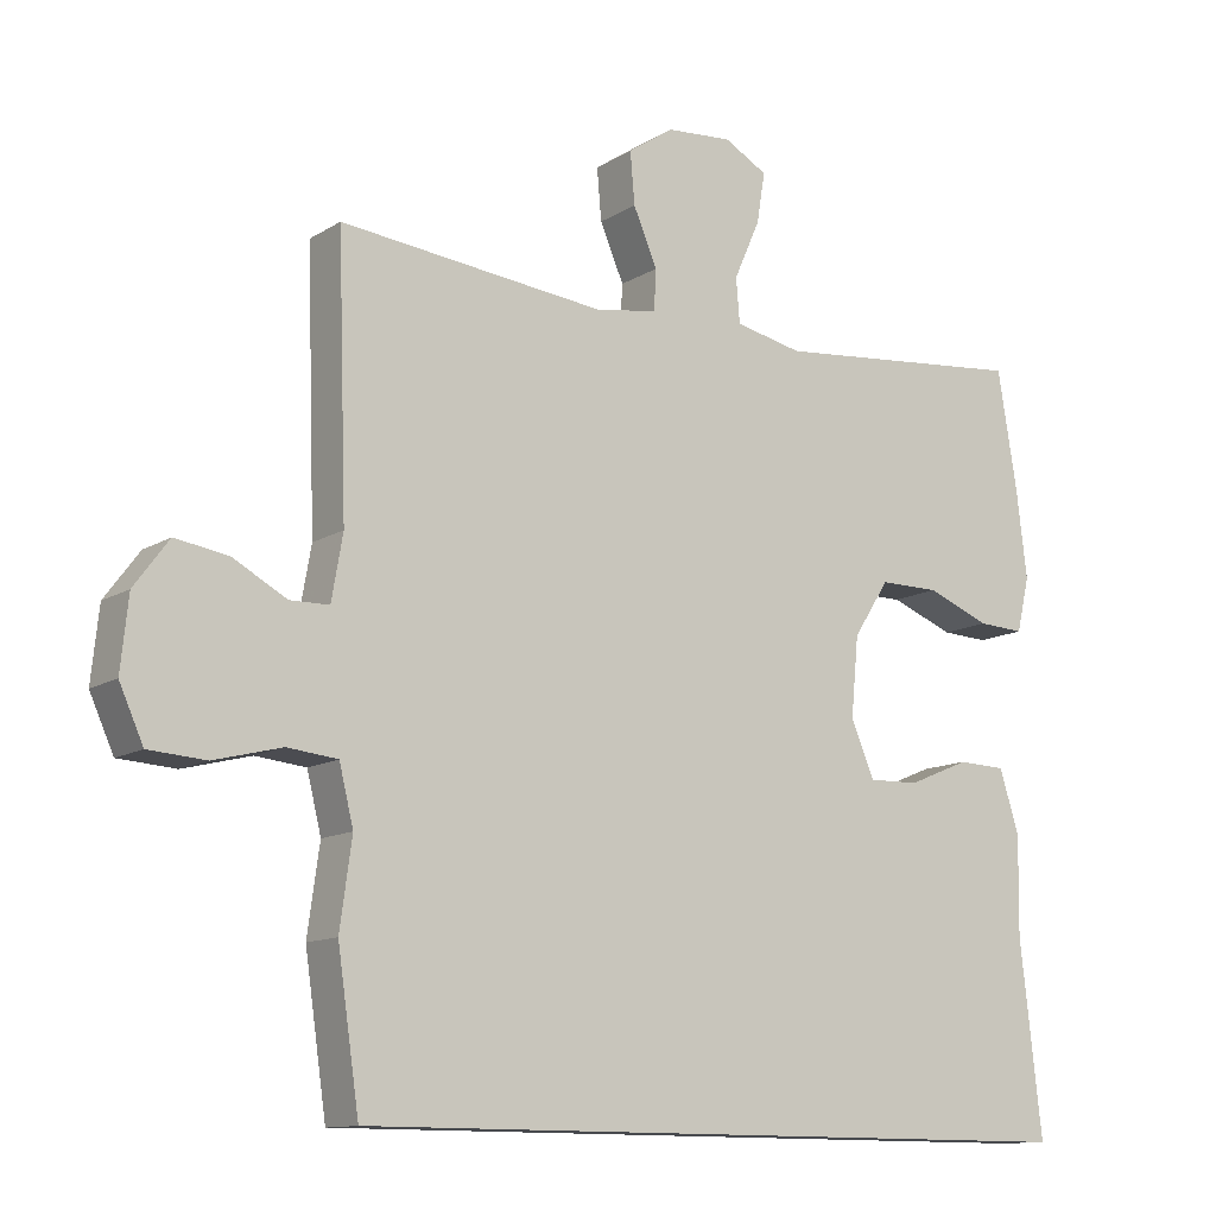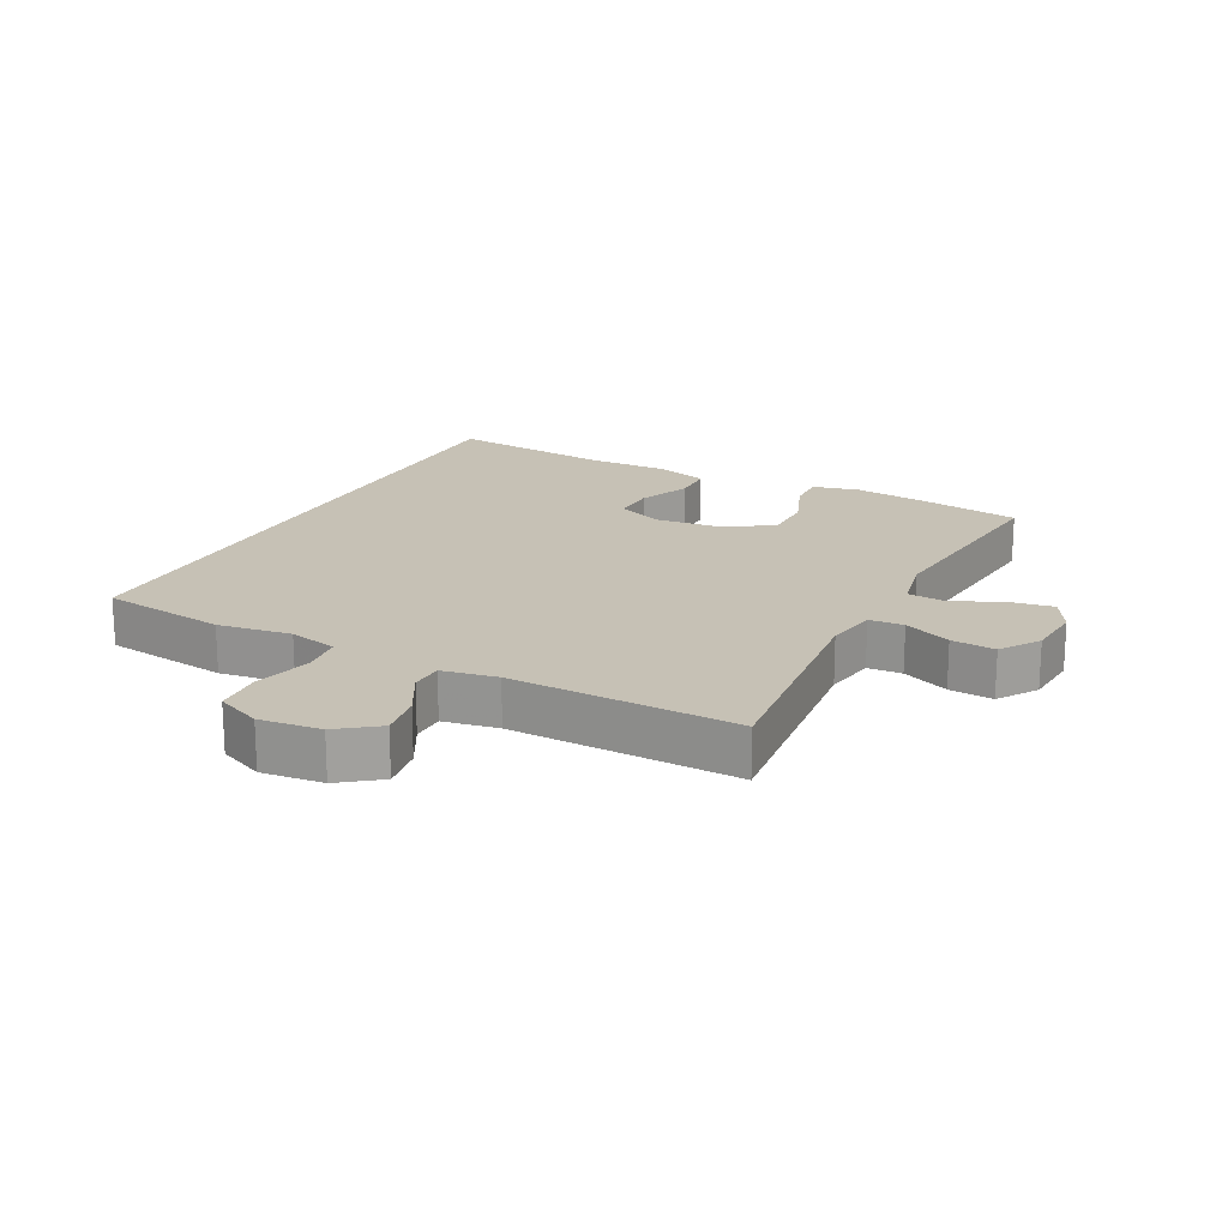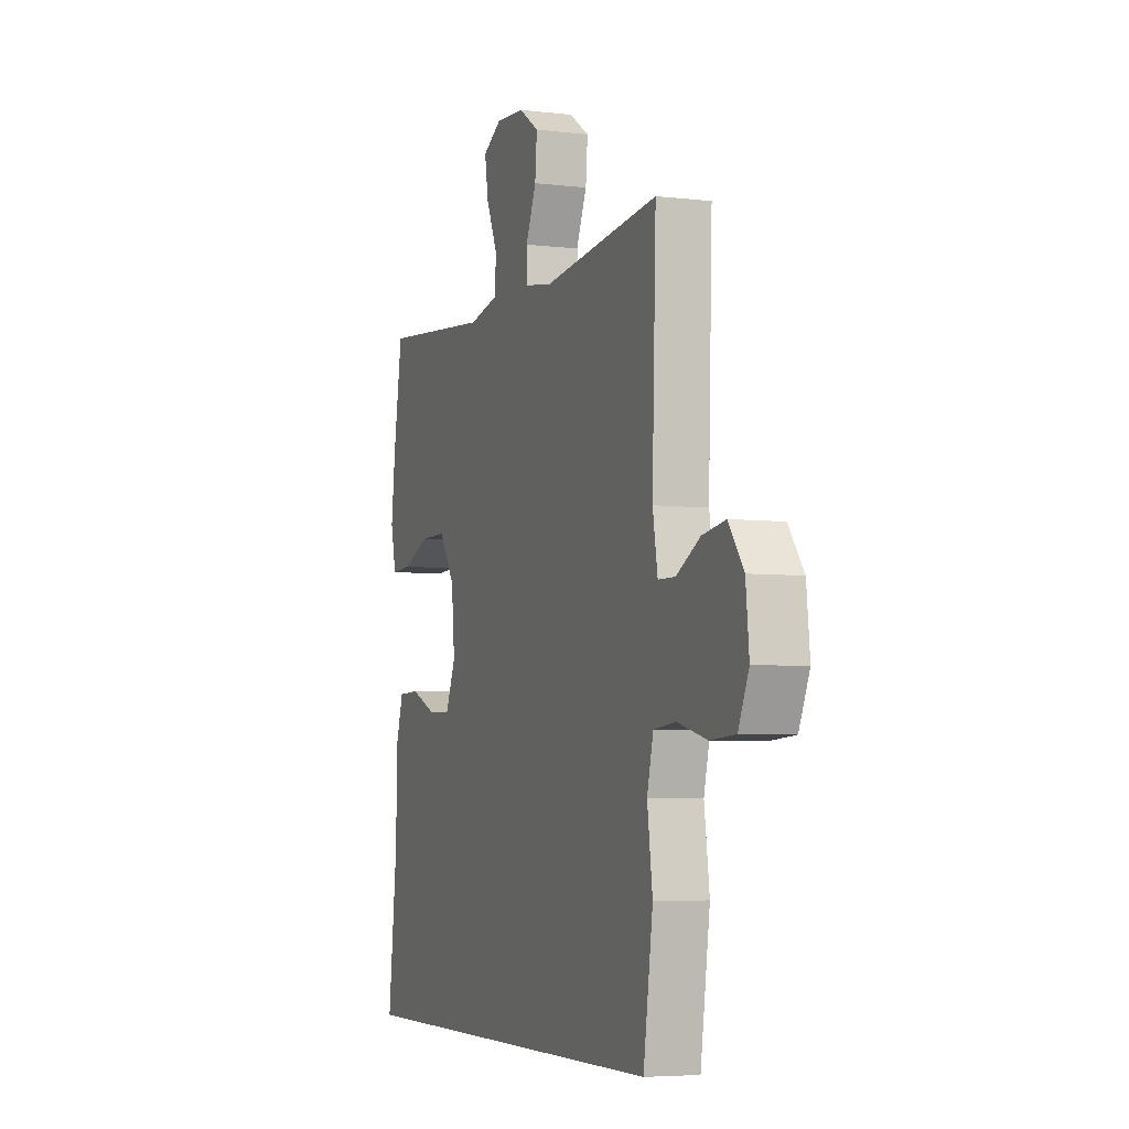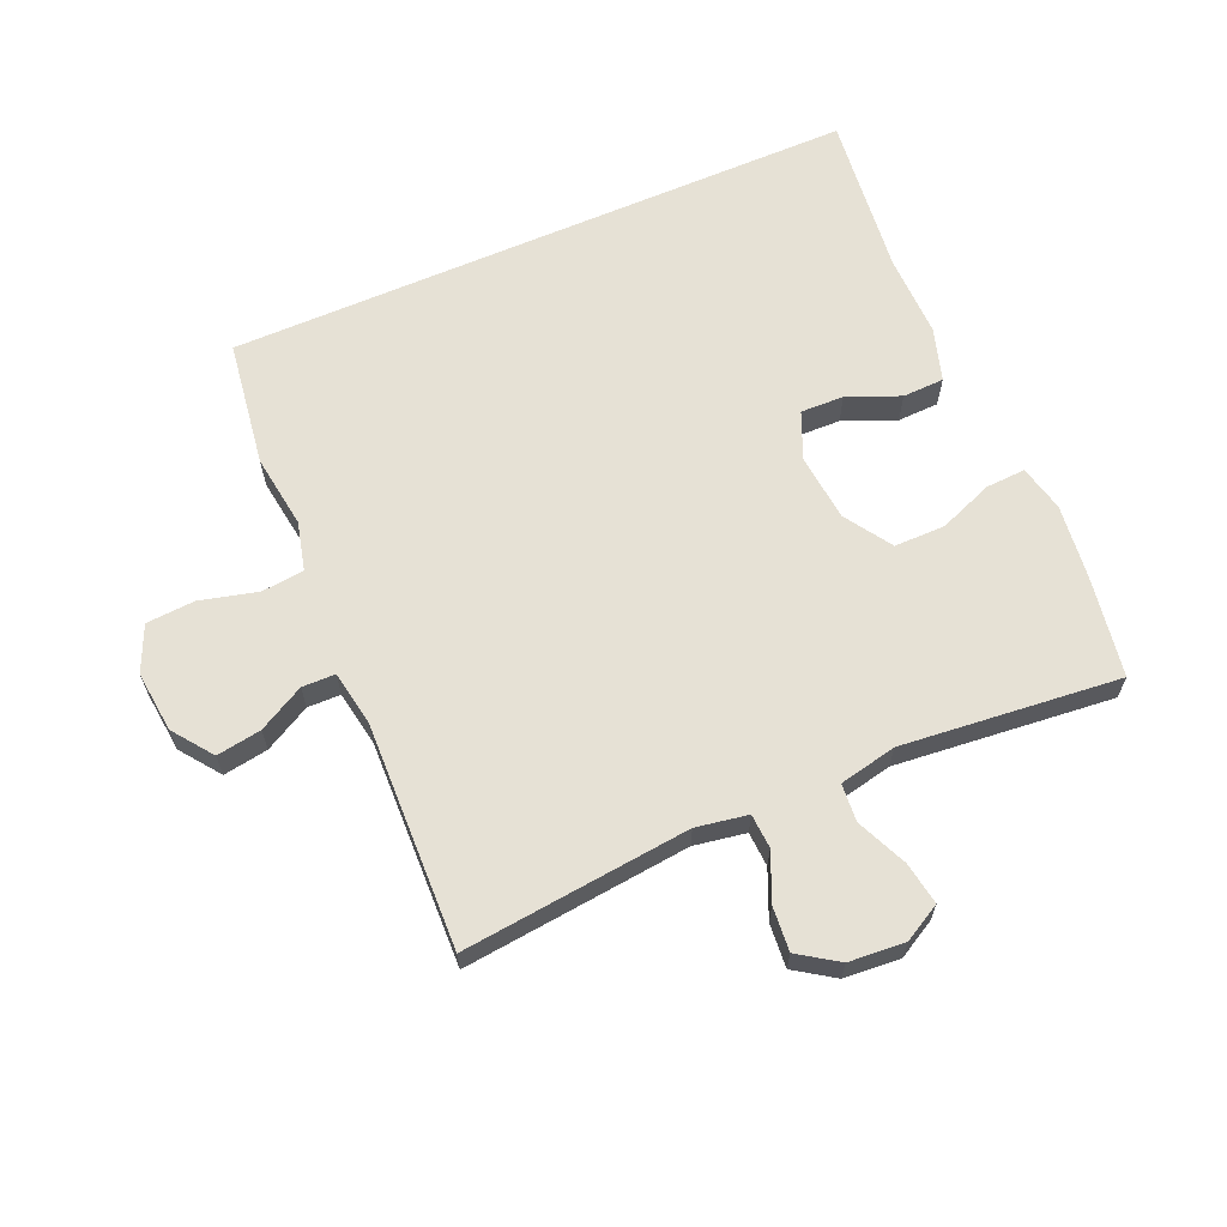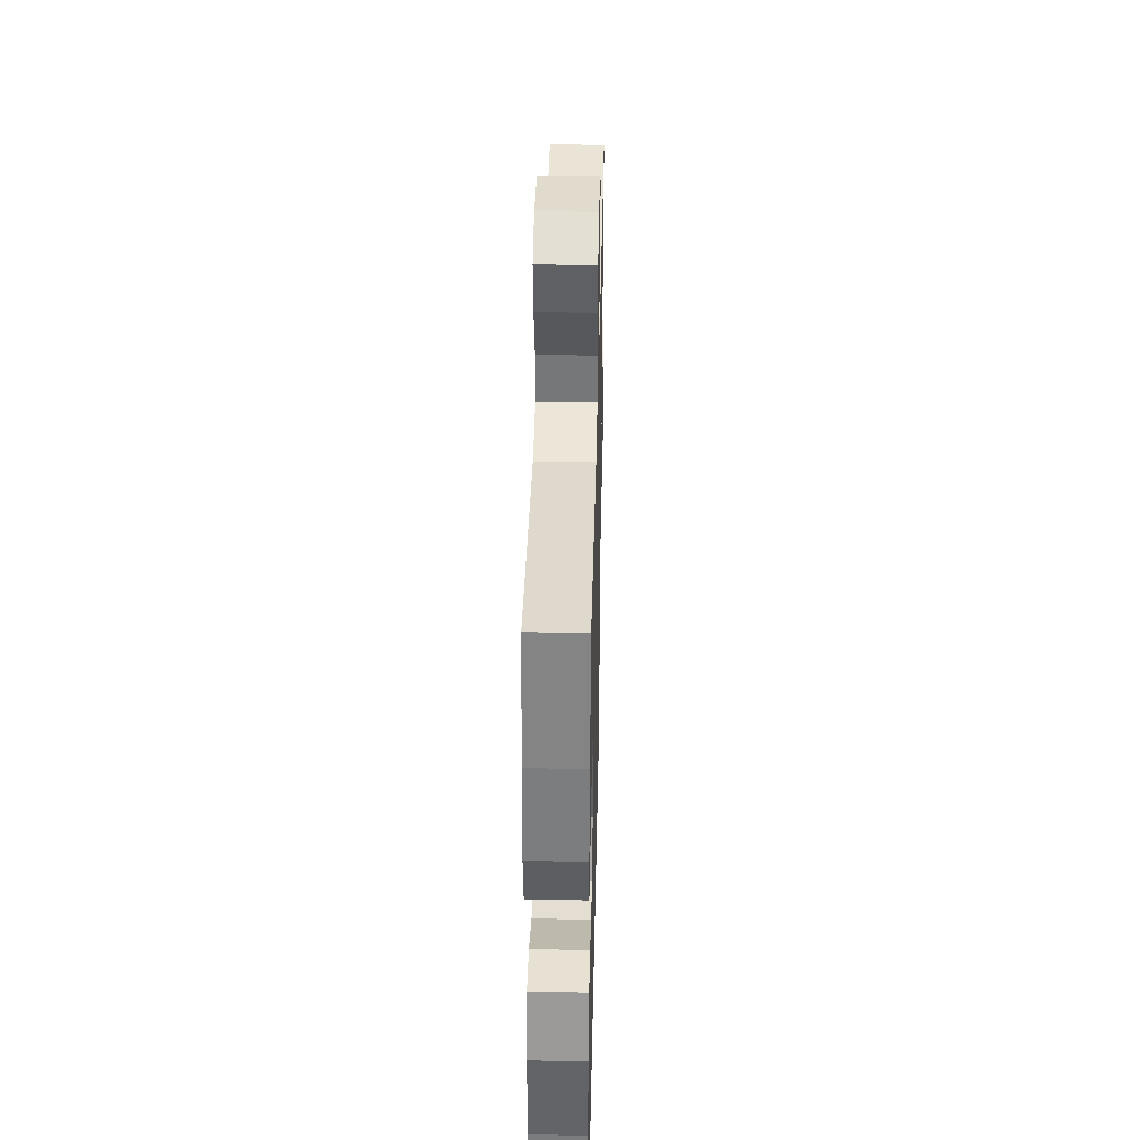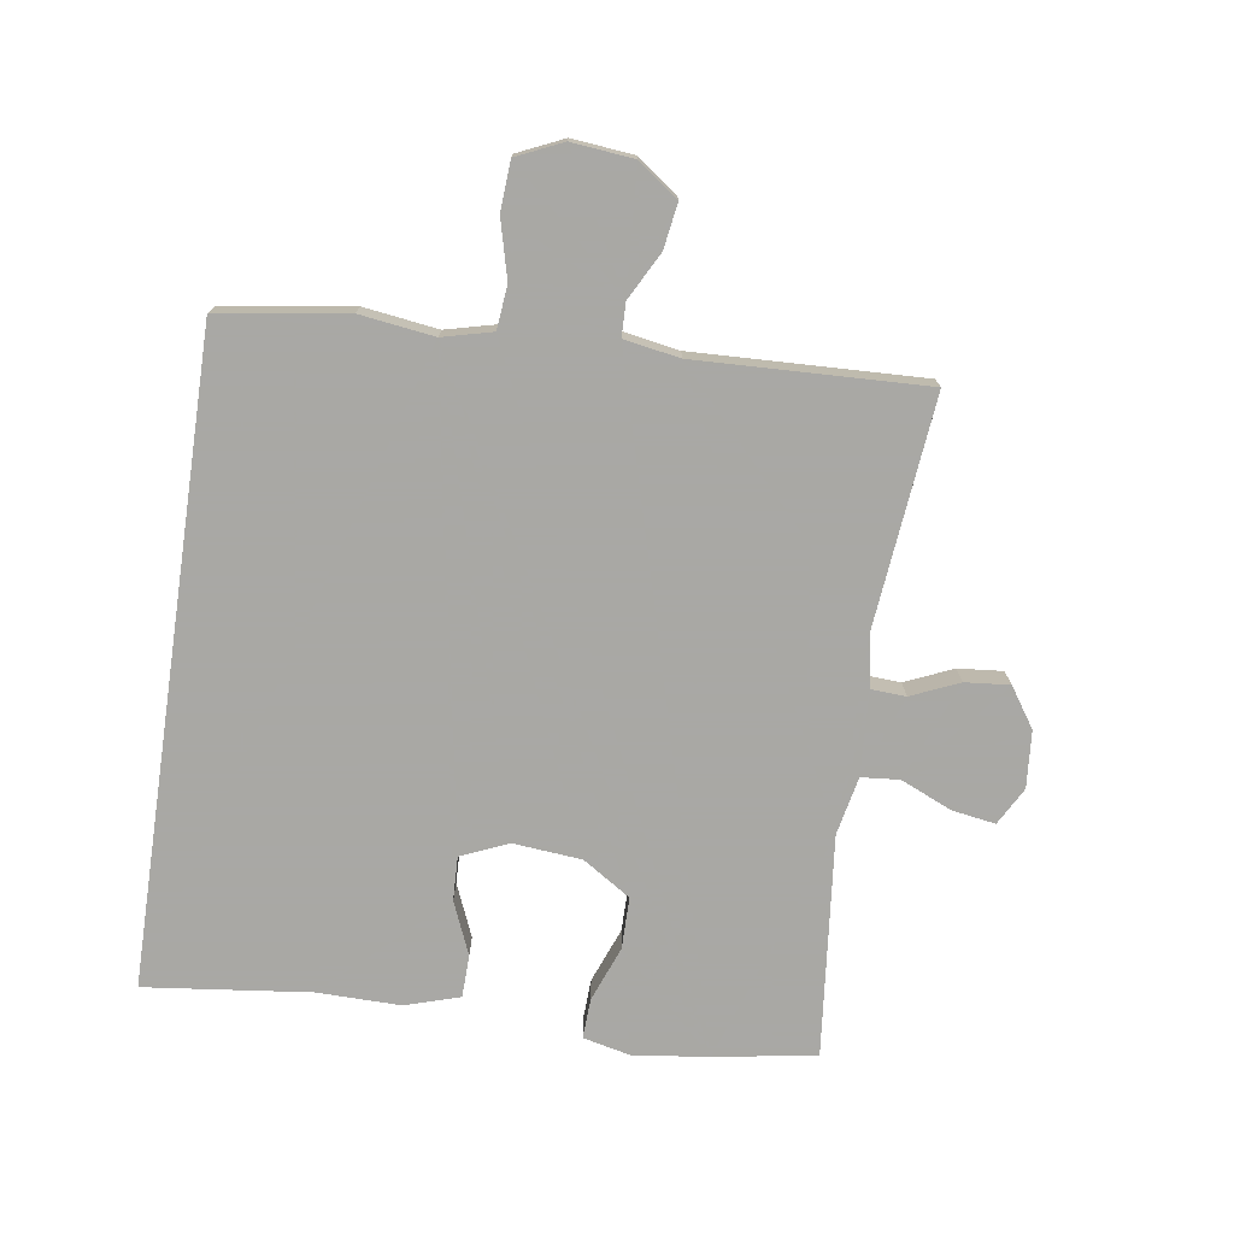
<metadata>
{"format":"obj","ext":"obj","renderer":"f3d","projection":"perspective","resolution":1024,"background":"white","views":[{"elev":-12.1,"azim":-35.4,"up":"+Z"},{"elev":18.7,"azim":-62.9,"up":"+Y"},{"elev":-5.2,"azim":-110.4,"up":"+Z"},{"elev":64.1,"azim":-23.5,"up":"+Y"},{"elev":37.7,"azim":91.3,"up":"+Z"},{"elev":-75.0,"azim":-98.3,"up":"+Y"}]}
</metadata>
<code>
v 0.5 0.07 0.5
v 0.526 0.07 0.342
v 0.54 0.07 0.225
v 0.523 0.07 0.152
v 0.461 0.07 0.155
v 0.376 0.07 0.188
v 0.296 0.07 0.188
v 0.248 0.07 0.114
v 0.238 0.07 0.008
v 0.269 0.07 -0.065
v 0.337 0.07 -0.063
v 0.419 0.07 -0.029
v 0.484 0.07 -0.031
v 0.51 0.07 -0.115
v 0.508 0.07 -0.244
v 0.537 0.07 -0.5
v -0.456 0.07 -0.5
v -0.485 0.07 -0.302
v -0.469 0.07 -0.187
v -0.488 0.07 -0.11
v -0.555 0.07 -0.103
v -0.645 0.07 -0.126
v -0.721 0.07 -0.121
v -0.753 0.07 -0.05
v -0.743 0.07 0.046
v -0.697 0.07 0.108
v -0.627 0.07 0.097
v -0.555 0.07 0.058
v -0.503 0.07 0.059
v -0.488 0.07 0.145
v -0.5 0.07 0.5
v -0.144 0.07 0.463
v -0.063 0.07 0.477
v -0.06 0.07 0.531
v -0.092 0.07 0.605
v -0.098 0.07 0.674
v -0.037 0.07 0.715
v 0.051 0.07 0.722
v 0.109 0.07 0.69
v 0.098 0.07 0.623
v 0.063 0.07 0.544
v 0.068 0.07 0.485
v 0.158 0.07 0.466
v 0.5 0 0.5
v 0.526 0 0.342
v 0.54 0 0.225
v 0.523 0 0.152
v 0.461 0 0.155
v 0.376 0 0.188
v 0.296 0 0.188
v 0.248 0 0.114
v 0.238 0 0.008
v 0.269 0 -0.065
v 0.337 0 -0.063
v 0.419 0 -0.029
v 0.484 0 -0.031
v 0.51 0 -0.115
v 0.508 0 -0.244
v 0.537 0 -0.5
v -0.456 0 -0.5
v -0.485 0 -0.302
v -0.469 0 -0.187
v -0.488 0 -0.11
v -0.555 0 -0.103
v -0.645 0 -0.126
v -0.721 0 -0.121
v -0.753 0 -0.05
v -0.743 0 0.046
v -0.697 0 0.108
v -0.627 0 0.097
v -0.555 0 0.058
v -0.503 0 0.059
v -0.488 0 0.145
v -0.5 0 0.5
v -0.144 0 0.463
v -0.063 0 0.477
v -0.06 0 0.531
v -0.092 0 0.605
v -0.098 0 0.674
v -0.037 0 0.715
v 0.051 0 0.722
v 0.109 0 0.69
v 0.098 0 0.623
v 0.063 0 0.544
v 0.068 0 0.485
v 0.158 0 0.466
f 39 40 41
f 38 39 41
f 37 38 41
f 36 37 41
f 35 36 41
f 34 35 41
f 33 34 41 42
f 32 33 42 43
f 30 31 32
f 29 30 32 43
f 26 27 28
f 25 26 28
f 24 25 28
f 23 24 28
f 22 23 28
f 21 22 28
f 20 21 28 29
f 43 1 2
f 29 43 2
f 20 29 2
f 19 20 2
f 17 18 19
f 16 17 19
f 15 16 19
f 13 14 15
f 12 13 15
f 11 12 15
f 10 11 15 19
f 4 5 6
f 3 4 6
f 2 3 6
f 2 6 7
f 19 2 7
f 9 10 19
f 8 9 19
f 7 8 19
f 84 83 82
f 84 82 81
f 84 81 80
f 84 80 79
f 84 79 78
f 84 78 77
f 85 84 77 76
f 86 85 76 75
f 75 74 73
f 86 75 73 72
f 71 70 69
f 71 69 68
f 71 68 67
f 71 67 66
f 71 66 65
f 71 65 64
f 72 71 64 63
f 45 44 86
f 45 86 72
f 45 72 63
f 45 63 62
f 62 61 60
f 62 60 59
f 62 59 58
f 58 57 56
f 58 56 55
f 58 55 54
f 62 58 54 53
f 49 48 47
f 49 47 46
f 49 46 45
f 50 49 45
f 50 45 62
f 62 53 52
f 62 52 51
f 62 51 50
f 1 44 45 2
f 2 45 46 3
f 3 46 47 4
f 4 47 48 5
f 5 48 49 6
f 6 49 50 7
f 7 50 51 8
f 8 51 52 9
f 9 52 53 10
f 10 53 54 11
f 11 54 55 12
f 12 55 56 13
f 13 56 57 14
f 14 57 58 15
f 15 58 59 16
f 16 59 60 17
f 17 60 61 18
f 18 61 62 19
f 19 62 63 20
f 20 63 64 21
f 21 64 65 22
f 22 65 66 23
f 23 66 67 24
f 24 67 68 25
f 25 68 69 26
f 26 69 70 27
f 27 70 71 28
f 28 71 72 29
f 29 72 73 30
f 30 73 74 31
f 31 74 75 32
f 32 75 76 33
f 33 76 77 34
f 34 77 78 35
f 35 78 79 36
f 36 79 80 37
f 37 80 81 38
f 38 81 82 39
f 39 82 83 40
f 40 83 84 41
f 41 84 85 42
f 42 85 86 43
f 43 86 44 1

</code>
